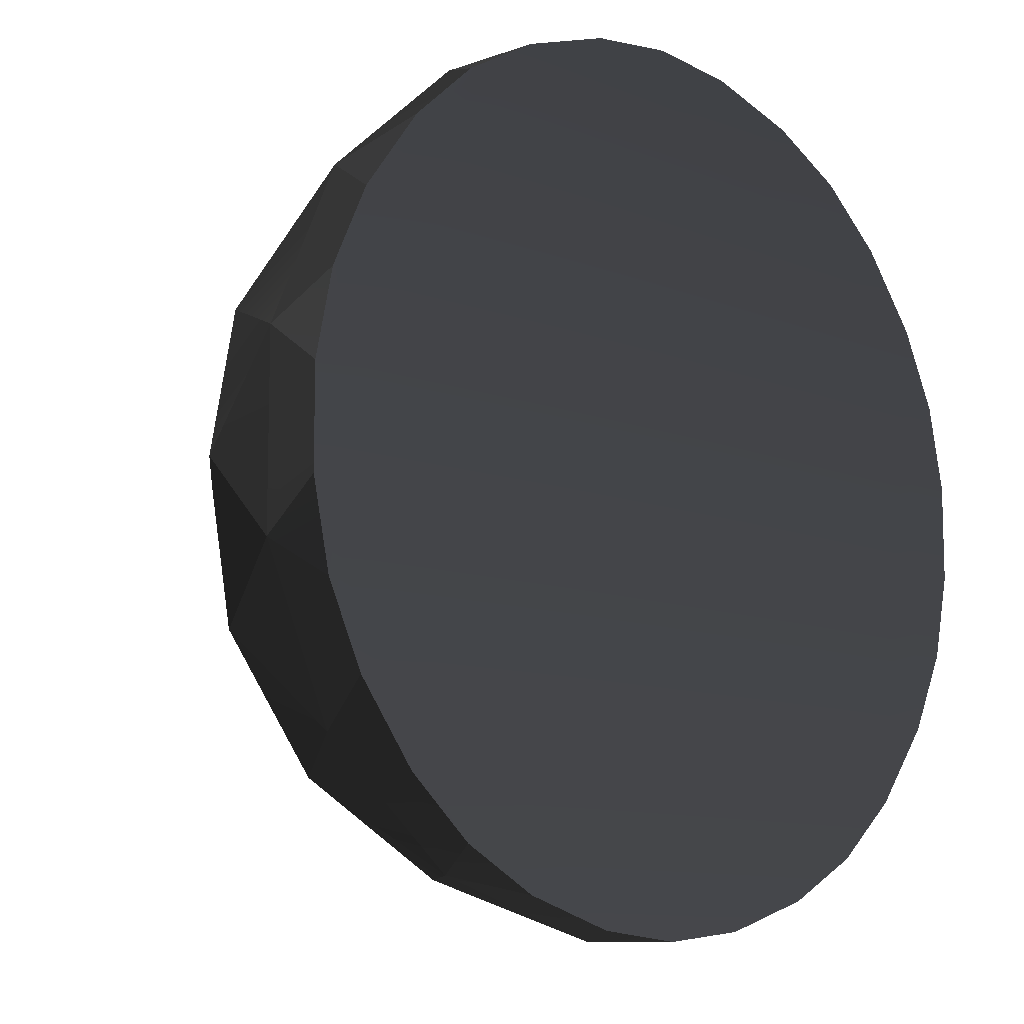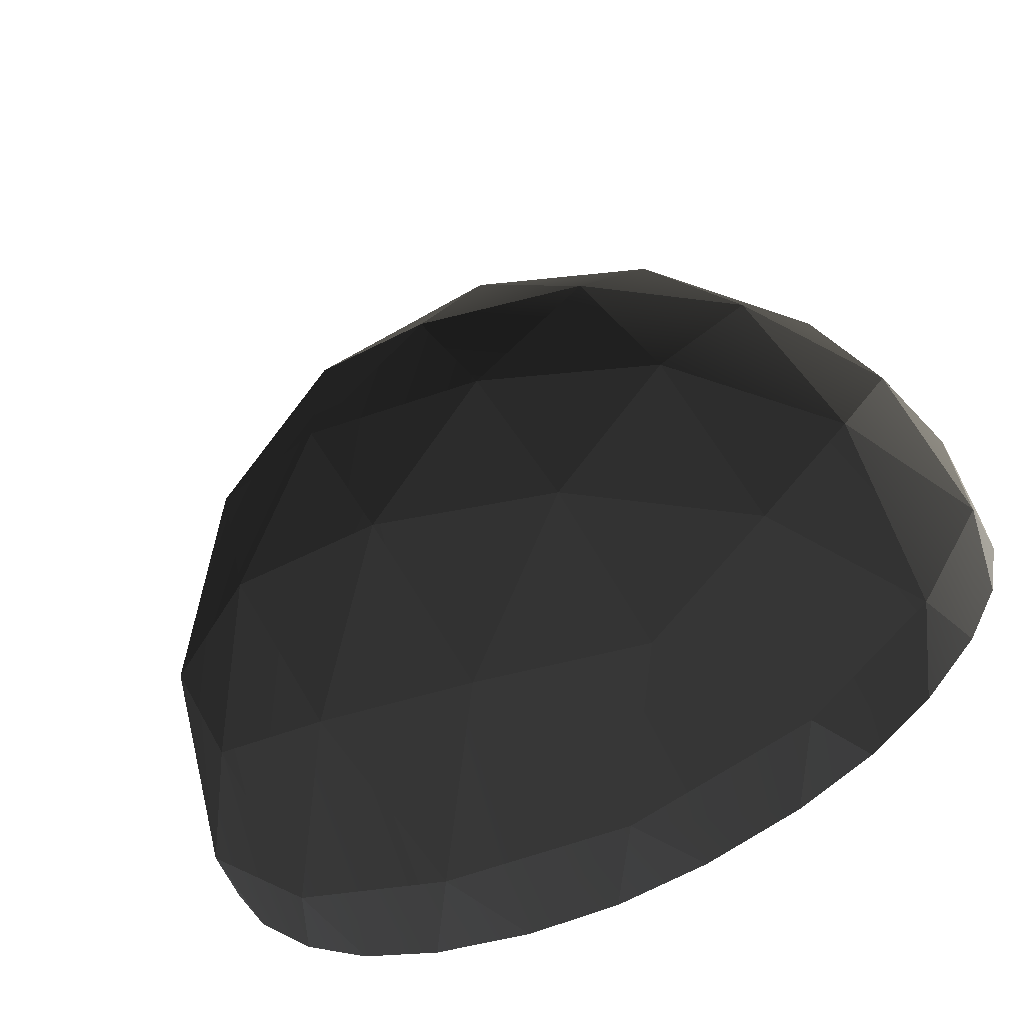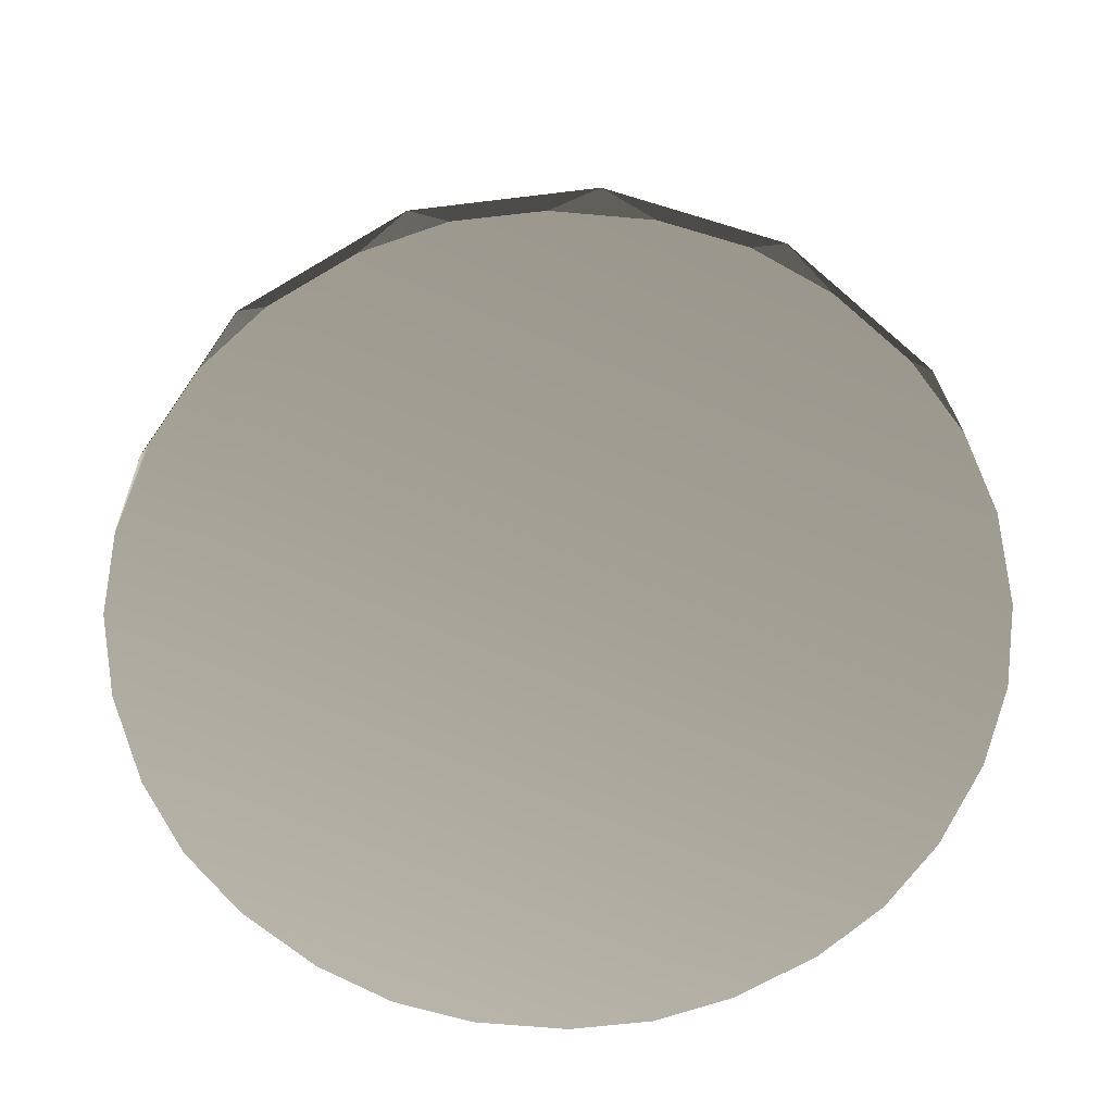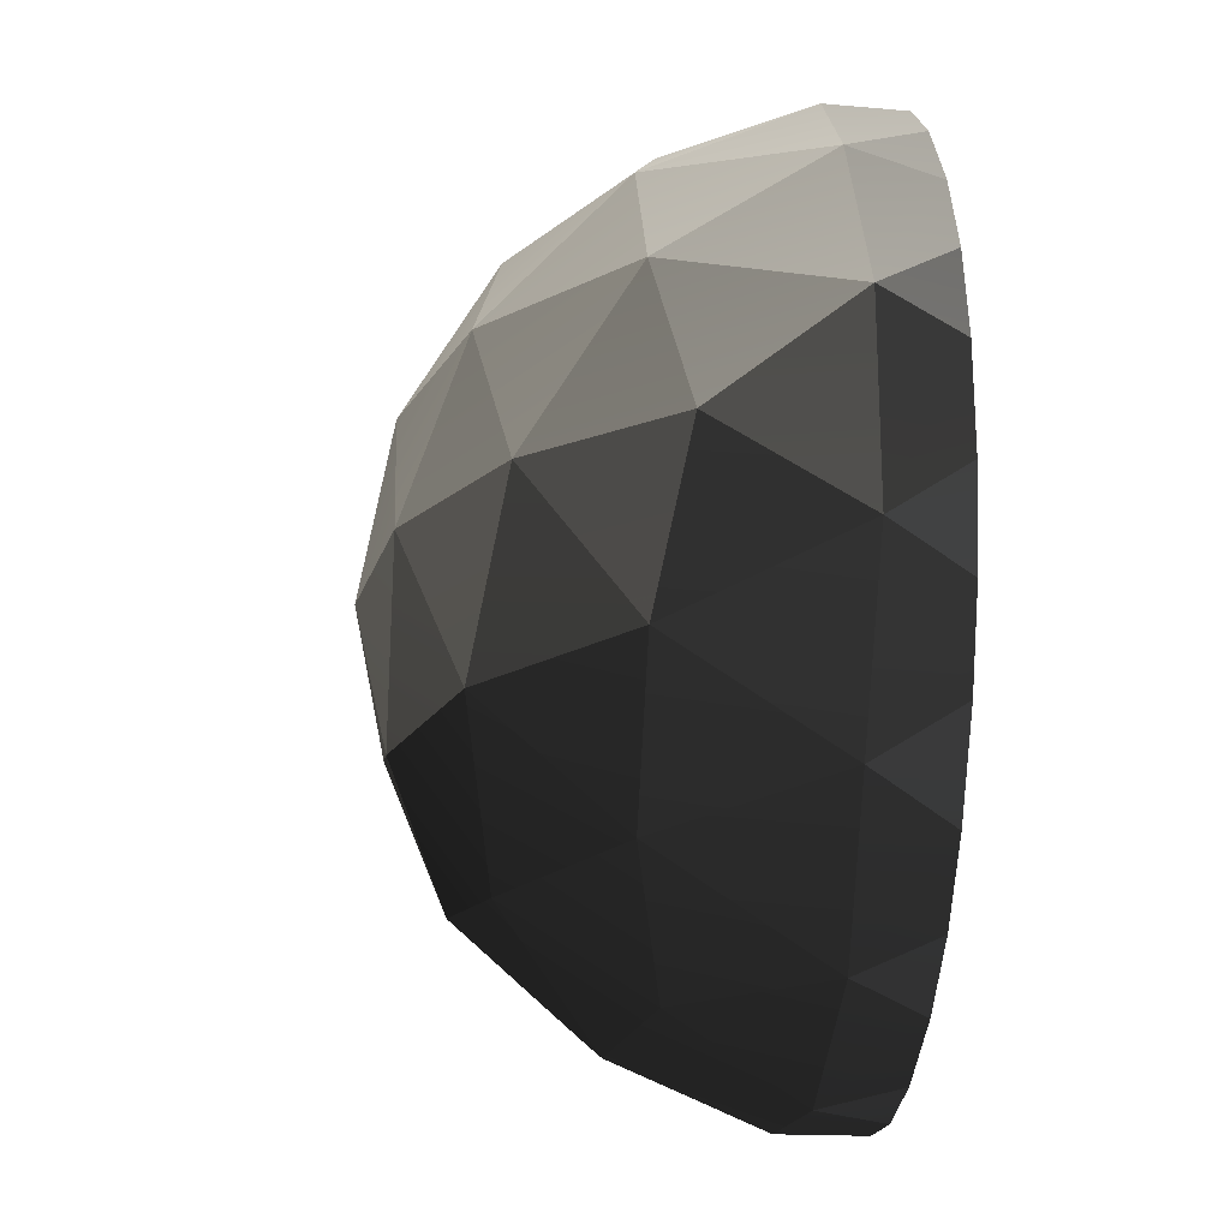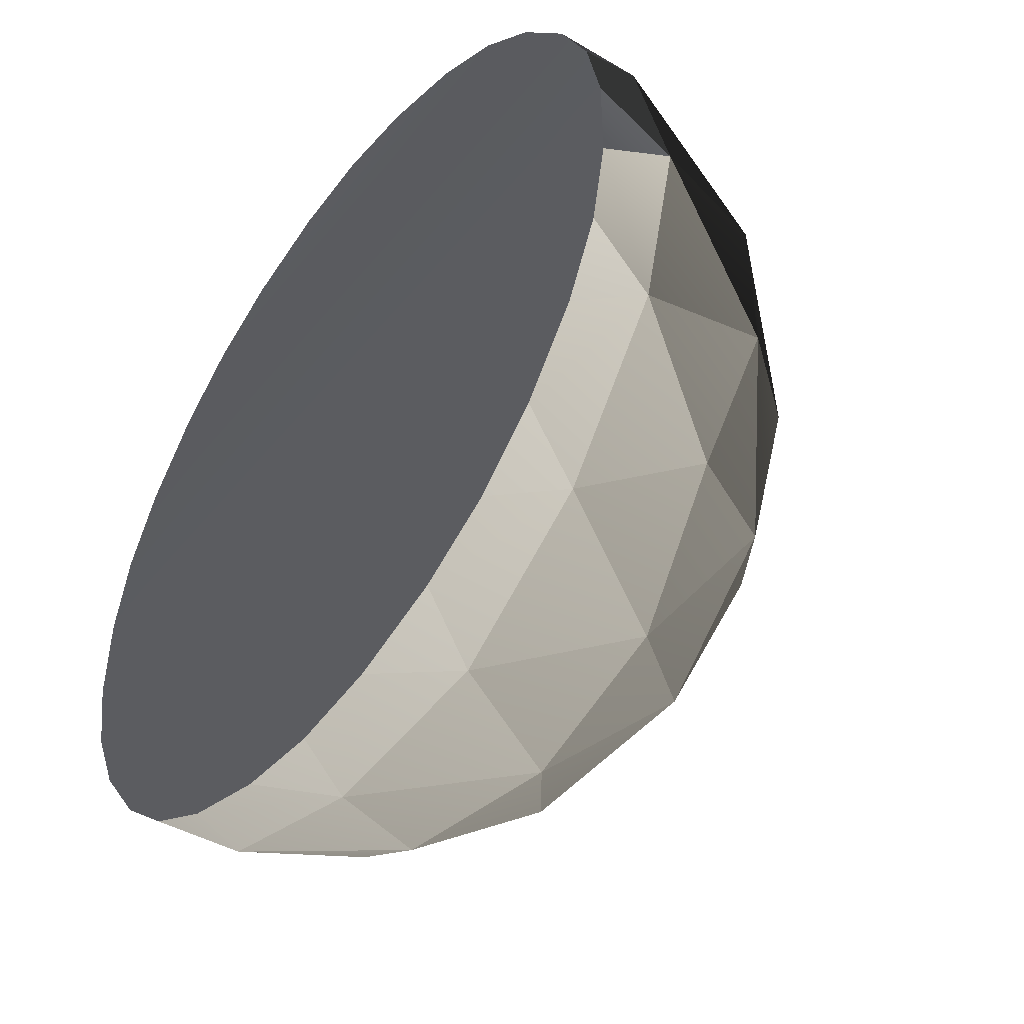
<metadata>
{"format":"obj","ext":"obj","renderer":"f3d","projection":"perspective","resolution":1024,"background":"white","views":[{"elev":-10.2,"azim":137.0,"up":"+Y"},{"elev":-67.6,"azim":24.7,"up":"+Y"},{"elev":-66.1,"azim":-23.1,"up":"+Z"},{"elev":-22.5,"azim":84.7,"up":"+Y"},{"elev":-47.9,"azim":-126.9,"up":"+Y"}]}
</metadata>
<code>
v  64.57  7.32  0
v  61.93  20.13  0
v  63.91  14.05  10.34
v  52.82  38.37  11.26
v  63.91  14.05  10.34
v  56.54  32.03  0
v  56.54  32.03  0
v  63.91  14.05  10.34
v  61.93  20.13  0
v  56.54  32.03  0
v  47.93  43.88  0
v  52.82  38.37  11.26
v  52.82  38.37  11.26
v  47.93  43.88  0
v  33.11  56.44  10.34
v  33.11  56.44  10.34
v  47.93  43.88  0
v  38.28  52.68  0
v  33.11  56.44  10.34
v  38.28  52.68  0
v  26.91  59.15  0
v  6.39  65.12  10.34
v  33.11  56.44  10.34
v  12.99  63.67  0
v  12.99  63.67  0
v  33.11  56.44  10.34
v  26.91  59.15  0
v  12.99  63.67  0
v  0  65.12  0
v  6.39  65.12  10.34
v -20.17  62.09  11.26
v  6.39  65.12  10.34
v -12.99  63.67  0
v -12.99  63.67  0
v  6.39  65.12  10.34
v  0  65.12  0
v -20.17  62.09  11.26
v -12.99  63.67  0
v -26.92  59.14  0
v -20.17  62.09  11.26
v -26.92  59.14  0
v -43.45  48.93  10.34
v -43.45  48.93  10.34
v -26.92  59.14  0
v -38.28  52.69  0
v -43.45  48.93  10.34
v -38.28  52.69  0
v -47.93  43.87  0
v -59.96  26.2  10.34
v -43.45  48.93  10.34
v -56.54  32.03  0
v -56.54  32.03  0
v -43.45  48.93  10.34
v -47.93  43.87  0
v -59.96  26.2  10.34
v -56.54  32.03  0
v -61.94  20.12  0
v -65.28  0  11.26
v -59.96  26.2  10.34
v -64.57  7.32  0
v -64.57  7.32  0
v -59.96  26.2  10.34
v -61.94  20.12  0
v -65.28  0  11.26
v -64.57  7.32  0
v -64.57 -7.32  0
v -47.94 -34.83  29.63
v -59.96 -26.2  10.34
v -43.45 -48.93  10.34
v -47.94 -34.83  29.63
v -43.45 -48.93  10.34
v -28.68 -48.93  34.24
v -28.68 -48.93  34.24
v -43.45 -48.93  10.34
v -20.17 -62.09  11.26
v -28.68 -48.93  34.24
v -20.17 -62.09  11.26
v -5.56 -56.44  34.24
v -20.17 -62.09  11.26
v  6.39 -65.12  10.34
v -5.56 -56.44  34.24
v -5.56 -56.44  34.24
v  6.39 -65.12  10.34
v  18.31 -56.35  29.63
v  18.31 -56.35  29.63
v  6.39 -65.12  10.34
v  33.11 -56.44  10.34
v  18.31 -56.35  29.63
v  33.11 -56.44  10.34
v  37.67 -42.4  34.24
v  37.67 -42.4  34.24
v  33.11 -56.44  10.34
v  52.82 -38.37  11.26
v  52.82 -38.37  11.26
v  51.96 -22.73  34.24
v  37.67 -42.4  34.24
v  52.82 -38.37  11.26
v  63.91 -14.05  10.34
v  51.96 -22.73  34.24
v  63.91 -14.05  10.34
v  59.25  0  29.63
v  51.96 -22.73  34.24
v  63.91 -14.05  10.34
v  63.91  14.05  10.34
v  59.25  0  29.63
v  63.91  14.05  10.34
v  51.96  22.73  34.24
v  59.25  0  29.63
v  63.91  14.05  10.34
v  52.82  38.37  11.26
v  51.96  22.73  34.24
v  52.82  38.37  11.26
v  37.67  42.4  34.24
v  51.96  22.73  34.24
v  52.82  38.37  11.26
v  33.11  56.44  10.34
v  37.67  42.4  34.24
v  37.67  42.4  34.24
v  33.11  56.44  10.34
v  18.31  56.35  29.63
v  18.31  56.35  29.63
v  33.11  56.44  10.34
v  6.39  65.12  10.34
v  18.31  56.35  29.63
v  6.39  65.12  10.34
v -5.56  56.44  34.24
v -5.56  56.44  34.24
v  6.39  65.12  10.34
v -20.17  62.09  11.26
v -5.56  56.44  34.24
v -20.17  62.09  11.26
v -28.68  48.93  34.24
v -20.17  62.09  11.26
v -43.45  48.93  10.34
v -28.68  48.93  34.24
v -28.68  48.93  34.24
v -43.45  48.93  10.34
v -47.94  34.83  29.63
v -47.94  34.83  29.63
v -43.45  48.93  10.34
v -59.96  26.2  10.34
v -55.4  12.16  34.24
v -47.94  34.83  29.63
v -59.96  26.2  10.34
v -55.4  12.16  34.24
v -59.96  26.2  10.34
v -65.28  0  11.26
v -55.4 -12.16  34.24
v -55.4  12.16  34.24
v -65.28  0  11.26
v -55.4 -12.16  34.24
v -65.28  0  11.26
v -59.96 -26.2  10.34
v -47.94 -34.83  29.63
v -55.4 -12.16  34.24
v -59.96 -26.2  10.34
v -47.94 -34.83  29.63
v -28.68 -48.93  34.24
v -36.06 -26.2  49.01
v -28.68 -48.93  34.24
v -12.13 -37.34  53.36
v -36.06 -26.2  49.01
v -28.68 -48.93  34.24
v -5.56 -56.44  34.24
v -12.13 -37.34  53.36
v -12.13 -37.34  53.36
v -5.56 -56.44  34.24
v  13.77 -42.4  49.01
v -5.56 -56.44  34.24
v  18.31 -56.35  29.63
v  13.77 -42.4  49.01
v  13.77 -42.4  49.01
v  18.31 -56.35  29.63
v  37.67 -42.4  34.24
v  13.77 -42.4  49.01
v  37.67 -42.4  34.24
v  31.77 -23.08  53.36
v  37.67 -42.4  34.24
v  51.96 -22.73  34.24
v  31.77 -23.08  53.36
v  31.77 -23.08  53.36
v  51.96 -22.73  34.24
v  44.58  0  49.01
v  59.25  0  29.63
v  44.58  0  49.01
v  51.96 -22.73  34.24
v  59.25  0  29.63
v  51.96  22.73  34.24
v  44.58  0  49.01
v  44.58  0  49.01
v  51.96  22.73  34.24
v  31.77  23.08  53.36
v  31.77  23.08  53.36
v  51.96  22.73  34.24
v  37.67  42.4  34.24
v  31.77  23.08  53.36
v  37.67  42.4  34.24
v  13.77  42.4  49.01
v  37.67  42.4  34.24
v  18.31  56.35  29.63
v  13.77  42.4  49.01
v  13.77  42.4  49.01
v  18.31  56.35  29.63
v -5.56  56.44  34.24
v  13.77  42.4  49.01
v -5.56  56.44  34.24
v -12.13  37.34  53.36
v -5.56  56.44  34.24
v -28.68  48.93  34.24
v -12.13  37.34  53.36
v -36.06  26.2  49.01
v -12.13  37.34  53.36
v -28.68  48.93  34.24
v -36.06  26.2  49.01
v -28.68  48.93  34.24
v -47.94  34.83  29.63
v -36.06  26.2  49.01
v -47.94  34.83  29.63
v -55.4  12.16  34.24
v -39.26  0  53.36
v -36.06  26.2  49.01
v -55.4  12.16  34.24
v -39.26  0  53.36
v -55.4  12.16  34.24
v -55.4 -12.16  34.24
v -55.4 -12.16  34.24
v -36.06 -26.2  49.01
v -39.26  0  53.36
v -36.06 -26.2  49.01
v -55.4 -12.16  34.24
v -47.94 -34.83  29.63
v -36.06 -26.2  49.01
v -12.13 -37.34  53.36
v -19.33 -14.05  61.79
v -12.13 -37.34  53.36
v  7.38 -22.73  61.79
v -19.33 -14.05  61.79
v -12.13 -37.34  53.36
v  13.77 -42.4  49.01
v  7.38 -22.73  61.79
v  13.77 -42.4  49.01
v  31.77 -23.08  53.36
v  7.38 -22.73  61.79
v  7.38 -22.73  61.79
v  31.77 -23.08  53.36
v  23.9  0  61.79
v  31.77 -23.08  53.36
v  44.58  0  49.01
v  23.9  0  61.79
v  23.9  0  61.79
v  44.58  0  49.01
v  31.77  23.08  53.36
v  23.9  0  61.79
v  31.77  23.08  53.36
v  7.38  22.73  61.79
v  7.38  22.73  61.79
v  31.77  23.08  53.36
v  13.77  42.4  49.01
v  7.38  22.73  61.79
v  13.77  42.4  49.01
v -12.13  37.34  53.36
v -19.33  14.05  61.79
v  7.38  22.73  61.79
v -12.13  37.34  53.36
v -19.33  14.05  61.79
v -12.13  37.34  53.36
v -36.06  26.2  49.01
v -39.26  0  53.36
v -19.33  14.05  61.79
v -36.06  26.2  49.01
v -19.33 -14.05  61.79
v -19.33  14.05  61.79
v -39.26  0  53.36
v -36.06 -26.2  49.01
v -19.33 -14.05  61.79
v -39.26  0  53.36
v -19.33 -14.05  61.79
v  7.38 -22.73  61.79
v  0  0  66.25
v  7.38 -22.73  61.79
v  23.9  0  61.79
v  0  0  66.25
v  0  0  66.25
v  23.9  0  61.79
v  7.38  22.73  61.79
v  0  0  66.25
v  7.38  22.73  61.79
v -19.33  14.05  61.79
v -19.33 -14.05  61.79
v  0  0  66.25
v -19.33  14.05  61.79
v  63.91  14.05  10.34
v  63.91 -14.05  10.34
v  64.57  7.32  0
v  64.57  7.32  0
v  63.91 -14.05  10.34
v  64.57 -7.32  0
v  61.93 -20.13  0
v  64.57 -7.32  0
v  63.91 -14.05  10.34
v  52.82 -38.37  11.26
v  56.54 -32.03  0
v  63.91 -14.05  10.34
v  63.91 -14.05  10.34
v  56.54 -32.03  0
v  61.93 -20.13  0
v  47.93 -43.88  0
v  56.54 -32.03  0
v  52.82 -38.37  11.26
v  26.91 -59.15  0
v  38.28 -52.68  0
v  33.11 -56.44  10.34
v  52.82 -38.37  11.26
v  33.11 -56.44  10.34
v  47.93 -43.88  0
v  47.93 -43.88  0
v  33.11 -56.44  10.34
v  38.28 -52.68  0
v  33.11 -56.44  10.34
v  6.39 -65.12  10.34
v  26.91 -59.15  0
v  26.91 -59.15  0
v  6.39 -65.12  10.34
v  12.99 -63.67  0
v  0 -65.12  0
v  12.99 -63.67  0
v  6.39 -65.12  10.34
v -20.17 -62.09  11.26
v -12.99 -63.67  0
v  6.39 -65.12  10.34
v  6.39 -65.12  10.34
v -12.99 -63.67  0
v  0 -65.12  0
v -20.17 -62.09  11.26
v -26.92 -59.14  0
v -12.99 -63.67  0
v -20.17 -62.09  11.26
v -43.45 -48.93  10.34
v -26.92 -59.14  0
v -26.92 -59.14  0
v -43.45 -48.93  10.34
v -38.28 -52.69  0
v -47.93 -43.87  0
v -38.28 -52.69  0
v -43.45 -48.93  10.34
v -43.45 -48.93  10.34
v -59.96 -26.2  10.34
v -47.93 -43.87  0
v -47.93 -43.87  0
v -59.96 -26.2  10.34
v -56.54 -32.03  0
v -59.96 -26.2  10.34
v -61.94 -20.12  0
v -56.54 -32.03  0
v -65.28  0  11.26
v -64.57 -7.32  0
v -59.96 -26.2  10.34
v -59.96 -26.2  10.34
v -64.57 -7.32  0
v -61.94 -20.12  0
v  0 -65.12  0
v -12.99 -63.67  0
v  12.99 -63.67  0
v -12.99 -63.67  0
v -26.92 -59.14  0
v  12.99 -63.67  0
v -38.28  52.69  0
v -26.92  59.14  0
v -47.93  43.87  0
v -26.92  59.14  0
v -12.99  63.67  0
v -47.93  43.87  0
v  38.28  52.68  0
v  47.93  43.88  0
v  26.91  59.15  0
v  47.93  43.88  0
v  56.54  32.03  0
v  26.91  59.15  0
v  61.93 -20.13  0
v  56.54 -32.03  0
v  64.57 -7.32  0
v  56.54 -32.03  0
v  47.93 -43.88  0
v  64.57 -7.32  0
v -38.28 -52.69  0
v -47.93 -43.87  0
v -26.92 -59.14  0
v -26.92 -59.14  0
v -47.93 -43.87  0
v  12.99 -63.67  0
v -61.94 -20.12  0
v -64.57 -7.32  0
v -56.54 -32.03  0
v -64.57 -7.32  0
v -64.57  7.32  0
v -56.54 -32.03  0
v -61.94  20.12  0
v -56.54  32.03  0
v -64.57  7.32  0
v -64.57  7.32  0
v -56.54  32.03  0
v -56.54 -32.03  0
v -56.54 -32.03  0
v -56.54  32.03  0
v -47.93 -43.87  0
v  0  65.12  0
v  12.99  63.67  0
v -12.99  63.67  0
v -12.99  63.67  0
v  12.99  63.67  0
v -47.93  43.87  0
v -47.93  43.87  0
v  12.99  63.67  0
v -56.54  32.03  0
v  12.99  63.67  0
v  26.91  59.15  0
v -56.54  32.03  0
v -56.54  32.03  0
v  26.91  59.15  0
v -47.93 -43.87  0
v -47.93 -43.87  0
v  26.91  59.15  0
v  12.99 -63.67  0
v  38.28 -52.68  0
v  26.91 -59.15  0
v  47.93 -43.88  0
v  47.93 -43.88  0
v  26.91 -59.15  0
v  64.57 -7.32  0
v  26.91 -59.15  0
v  12.99 -63.67  0
v  64.57 -7.32  0
v  12.99 -63.67  0
v  26.91  59.15  0
v  64.57 -7.32  0
v  64.57 -7.32  0
v  26.91  59.15  0
v  64.57  7.32  0
v  26.91  59.15  0
v  56.54  32.03  0
v  64.57  7.32  0
v  64.57  7.32  0
v  56.54  32.03  0
v  61.93  20.13  0
g Figure 1
f 1 2 3
f 4 5 6
f 7 8 9
f 10 11 12
f 13 14 15
f 16 17 18
f 19 20 21
f 22 23 24
f 25 26 27
f 28 29 30
f 31 32 33
f 34 35 36
f 37 38 39
f 40 41 42
f 43 44 45
f 46 47 48
f 49 50 51
f 52 53 54
f 55 56 57
f 58 59 60
f 61 62 63
f 64 65 66
f 67 68 69
f 70 71 72
f 73 74 75
f 76 77 78
f 79 80 81
f 82 83 84
f 85 86 87
f 88 89 90
f 91 92 93
f 94 95 96
f 97 98 99
f 100 101 102
f 103 104 105
f 106 107 108
f 109 110 111
f 112 113 114
f 115 116 117
f 118 119 120
f 121 122 123
f 124 125 126
f 127 128 129
f 130 131 132
f 133 134 135
f 136 137 138
f 139 140 141
f 142 143 144
f 145 146 147
f 148 149 150
f 151 152 153
f 154 155 156
f 157 158 159
f 160 161 162
f 163 164 165
f 166 167 168
f 169 170 171
f 172 173 174
f 175 176 177
f 178 179 180
f 181 182 183
f 184 185 186
f 187 188 189
f 190 191 192
f 193 194 195
f 196 197 198
f 199 200 201
f 202 203 204
f 205 206 207
f 208 209 210
f 211 212 213
f 214 215 216
f 217 218 219
f 220 221 222
f 223 224 225
f 226 227 228
f 229 230 231
f 232 233 234
f 235 236 237
f 238 239 240
f 241 242 243
f 244 245 246
f 247 248 249
f 250 251 252
f 253 254 255
f 256 257 258
f 259 260 261
f 262 263 264
f 265 266 267
f 268 269 270
f 271 272 273
f 274 275 276
f 277 278 279
f 280 281 282
f 283 284 285
f 286 287 288
f 289 290 291
f 292 293 294
f 295 296 297
f 298 299 300
f 301 302 303
f 304 305 306
f 307 308 309
f 310 311 312
f 313 314 315
f 316 317 318
f 319 320 321
f 322 323 324
f 325 326 327
f 328 329 330
f 331 332 333
f 334 335 336
f 337 338 339
f 340 341 342
f 343 344 345
f 346 347 348
f 349 350 351
f 352 353 354
f 355 356 357
f 358 359 360
f 361 362 363
f 364 365 366
f 367 368 369
f 370 371 372
f 373 374 375
f 376 377 378
f 379 380 381
f 382 383 384
f 385 386 387
f 388 389 390
f 391 392 393
f 394 395 396
f 397 398 399
f 400 401 402
f 403 404 405
f 406 407 408
f 409 410 411
f 412 413 414
f 415 416 417
f 418 419 420
f 421 422 423
f 424 425 426
f 427 428 429
f 430 431 432
f 433 434 435
f 436 437 438
f 439 440 441
f 442 443 444

</code>
